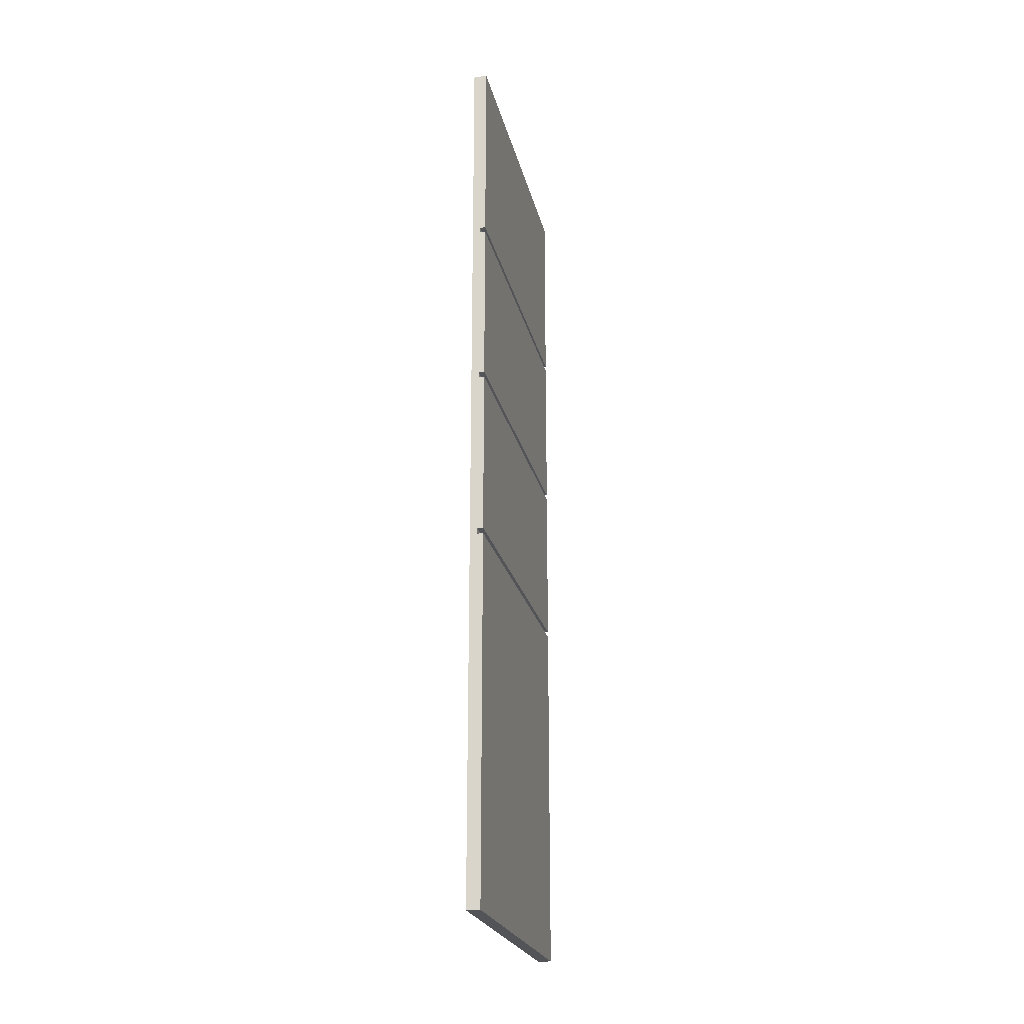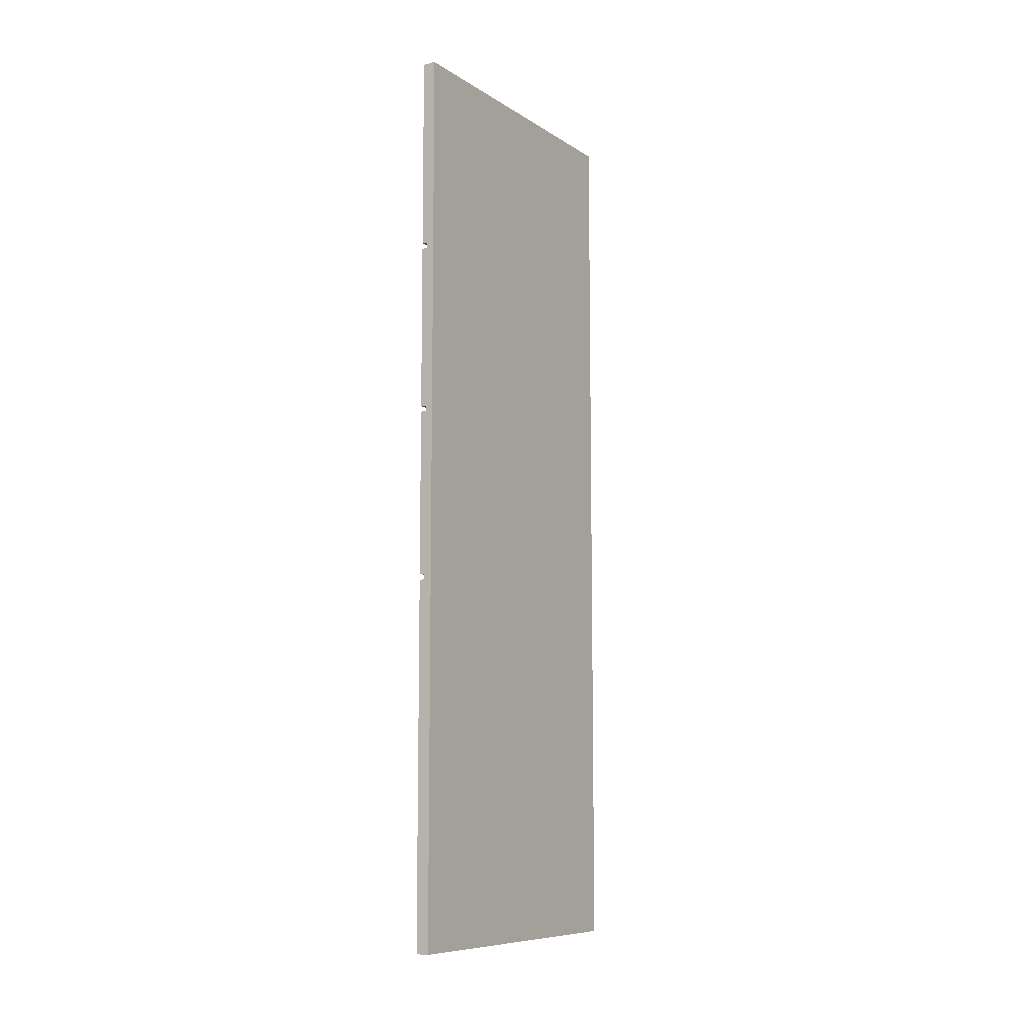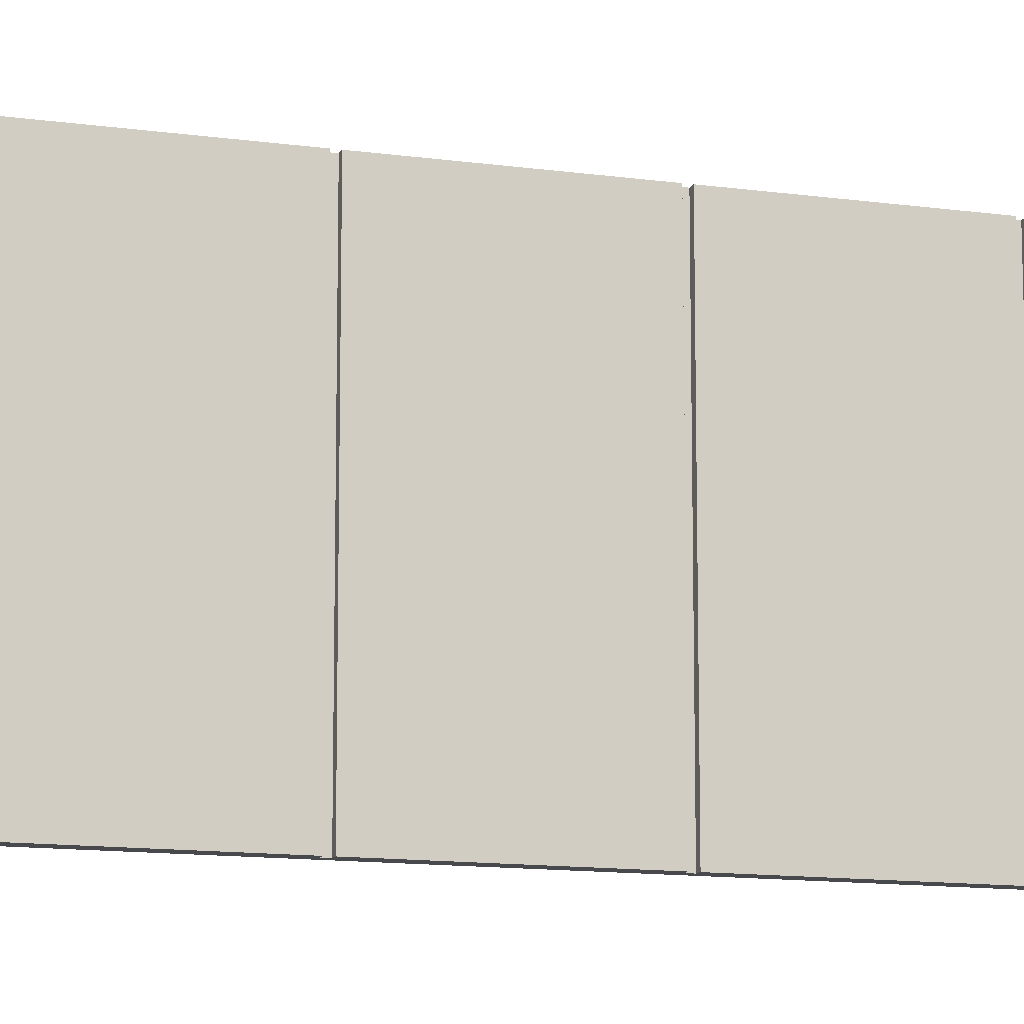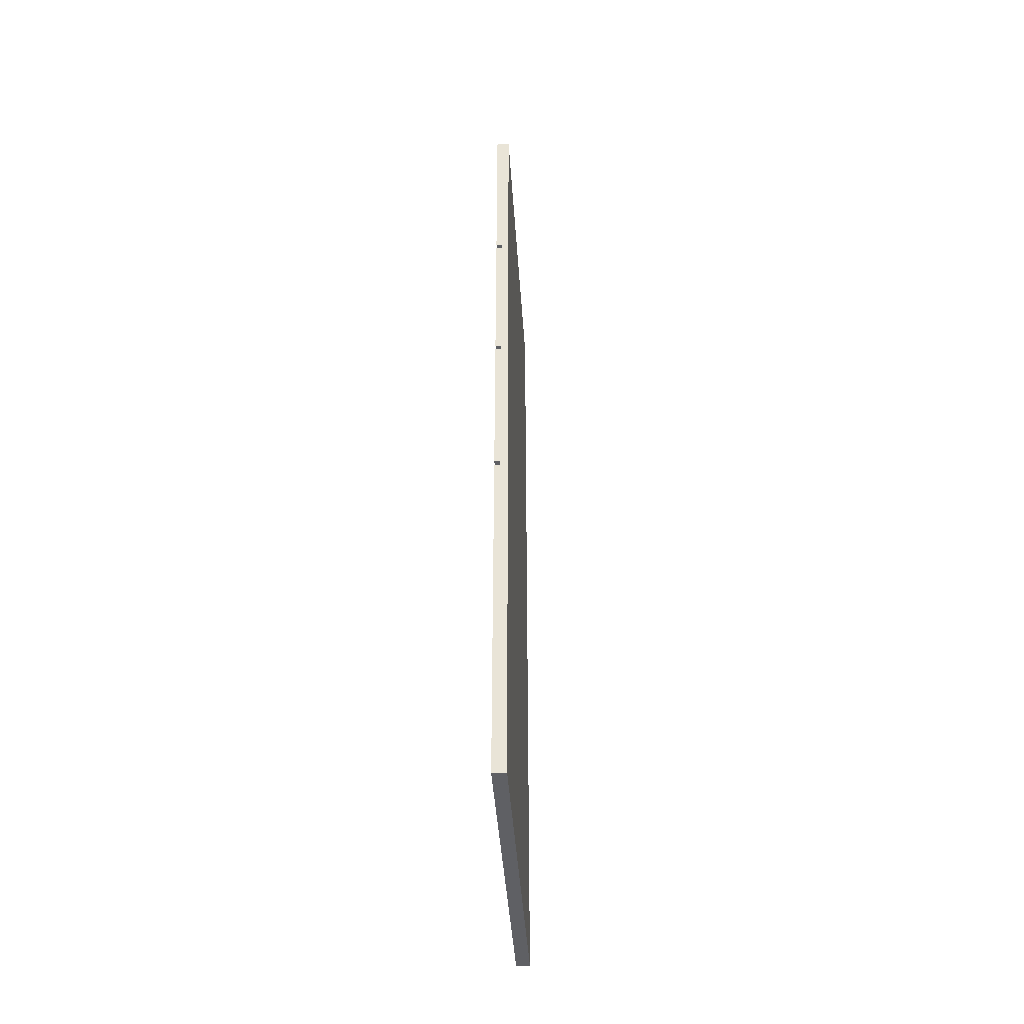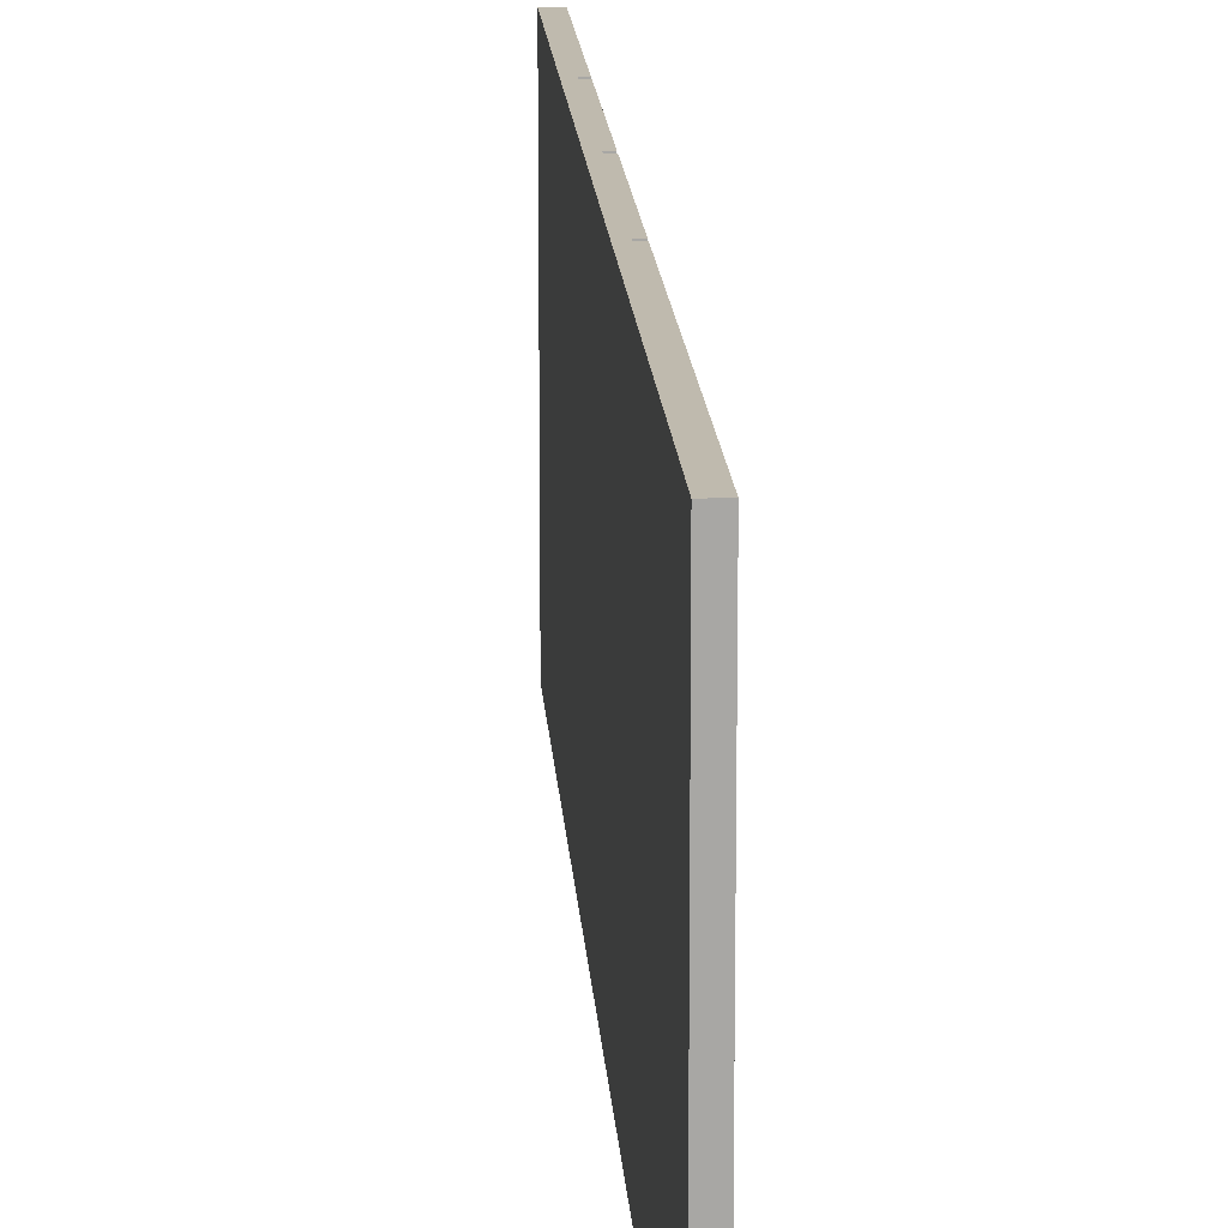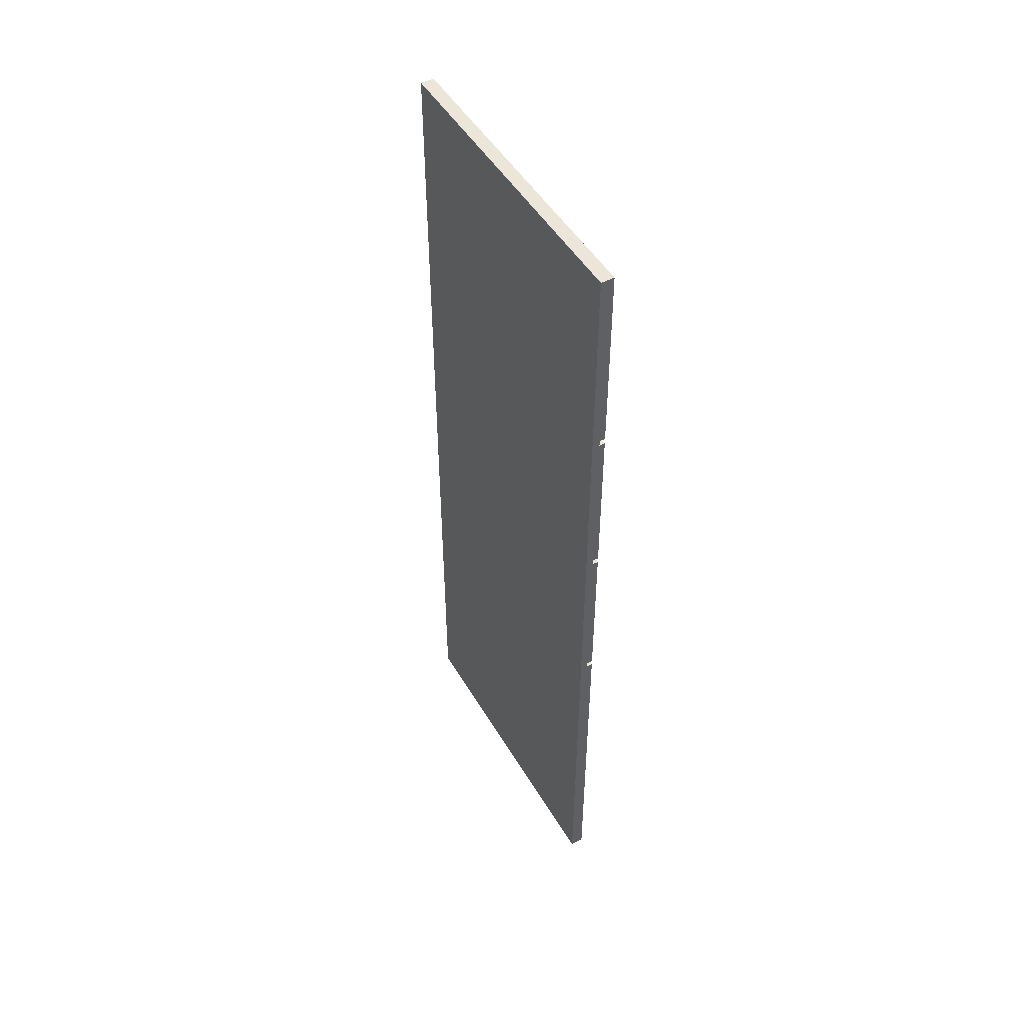
<metadata>
{"format":"obj","ext":"obj","renderer":"f3d","projection":"perspective","resolution":1024,"background":"white","views":[{"elev":-22.8,"azim":-167.6,"up":"+Z"},{"elev":-9.0,"azim":32.3,"up":"+Z"},{"elev":-12.3,"azim":-108.4,"up":"+Y"},{"elev":-43.5,"azim":3.8,"up":"+Z"},{"elev":15.8,"azim":176.4,"up":"+Y"},{"elev":48.8,"azim":150.6,"up":"+Z"}]}
</metadata>
<code>
o Group_710_3/Group_710/mesh39/mesh39-geometry#mesh39-geometry
v -0.4302 0.1761 0.4716
v -0.4302 -0.1096 0.4716
v -0.4185 0.1761 0.4716
v -0.4302 -0.1096 0.3002
v -0.4185 -0.1096 0.4716
v -0.4302 0.1761 0.3002
v -0.4252 -0.1096 0.3002
v -0.4185 -0.1096 -0.3282
v -0.4252 0.1761 0.3002
v -0.4185 0.1761 -0.3282
v -0.4252 -0.1096 0.2952
v -0.4302 0.1761 -0.3282
v -0.4252 0.1761 0.2952
v -0.4252 -0.1096 0.149
v -0.4302 -0.1096 -0.3282
v -0.4252 0.1761 -0.00726
v -0.4252 0.1761 0.149
v -0.4252 -0.1096 0.144
v -0.4302 -0.1096 0.2952
v -0.4302 -0.1096 -0.00726
v -0.4302 0.1761 -0.00726
v -0.4252 0.1761 -0.00222
v -0.4302 0.1761 0.149
v -0.4252 0.1761 0.144
v -0.4252 -0.1096 -0.00222
v -0.4302 -0.1096 0.149
v -0.4302 0.1761 0.2952
v -0.4252 -0.1096 -0.00726
v -0.4302 -0.1096 0.144
v -0.4302 0.1761 -0.00222
v -0.4302 -0.1096 -0.00222
v -0.4302 0.1761 0.144
f 1 2 3
f 2 1 4
f 5 3 2
f 1 3 6
f 6 4 1
f 7 2 4
f 5 8 3
f 2 7 5
f 9 6 3
f 4 6 7
f 8 5 7
f 10 3 8
f 9 7 6
f 10 9 3
f 11 8 7
f 10 8 12
f 9 13 7
f 13 9 10
f 14 8 11
f 11 7 13
f 15 12 8
f 12 16 10
f 17 13 10
f 18 8 14
f 19 14 11
f 11 13 19
f 15 20 12
f 15 8 20
f 21 16 12
f 16 22 10
f 23 13 17
f 24 17 10
f 25 8 18
f 18 14 24
f 14 19 26
f 27 19 13
f 21 12 20
f 20 8 28
f 21 20 16
f 22 16 25
f 22 24 10
f 27 13 23
f 17 14 23
f 17 24 14
f 28 8 25
f 29 25 18
f 18 24 29
f 26 19 23
f 26 23 14
f 27 23 19
f 28 16 20
f 28 25 16
f 22 25 30
f 30 24 22
f 25 29 31
f 32 29 24
f 31 30 25
f 32 24 30
f 31 29 30
f 32 30 29
f 3 2 1
f 4 1 2
f 2 3 5
f 6 3 1
f 1 4 6
f 4 2 7
f 3 8 5
f 5 7 2
f 3 6 9
f 7 6 4
f 7 5 8
f 8 3 10
f 6 7 9
f 3 9 10
f 7 8 11
f 12 8 10
f 7 13 9
f 10 9 13
f 11 8 14
f 13 7 11
f 8 12 15
f 10 16 12
f 10 13 17
f 14 8 18
f 11 14 19
f 19 13 11
f 12 20 15
f 20 8 15
f 12 16 21
f 10 22 16
f 17 13 23
f 10 17 24
f 18 8 25
f 24 14 18
f 26 19 14
f 13 19 27
f 20 12 21
f 28 8 20
f 16 20 21
f 25 16 22
f 10 24 22
f 23 13 27
f 23 14 17
f 14 24 17
f 25 8 28
f 18 25 29
f 29 24 18
f 23 19 26
f 14 23 26
f 19 23 27
f 20 16 28
f 16 25 28
f 30 25 22
f 22 24 30
f 31 29 25
f 24 29 32
f 25 30 31
f 30 24 32
f 30 29 31
f 29 30 32

</code>
